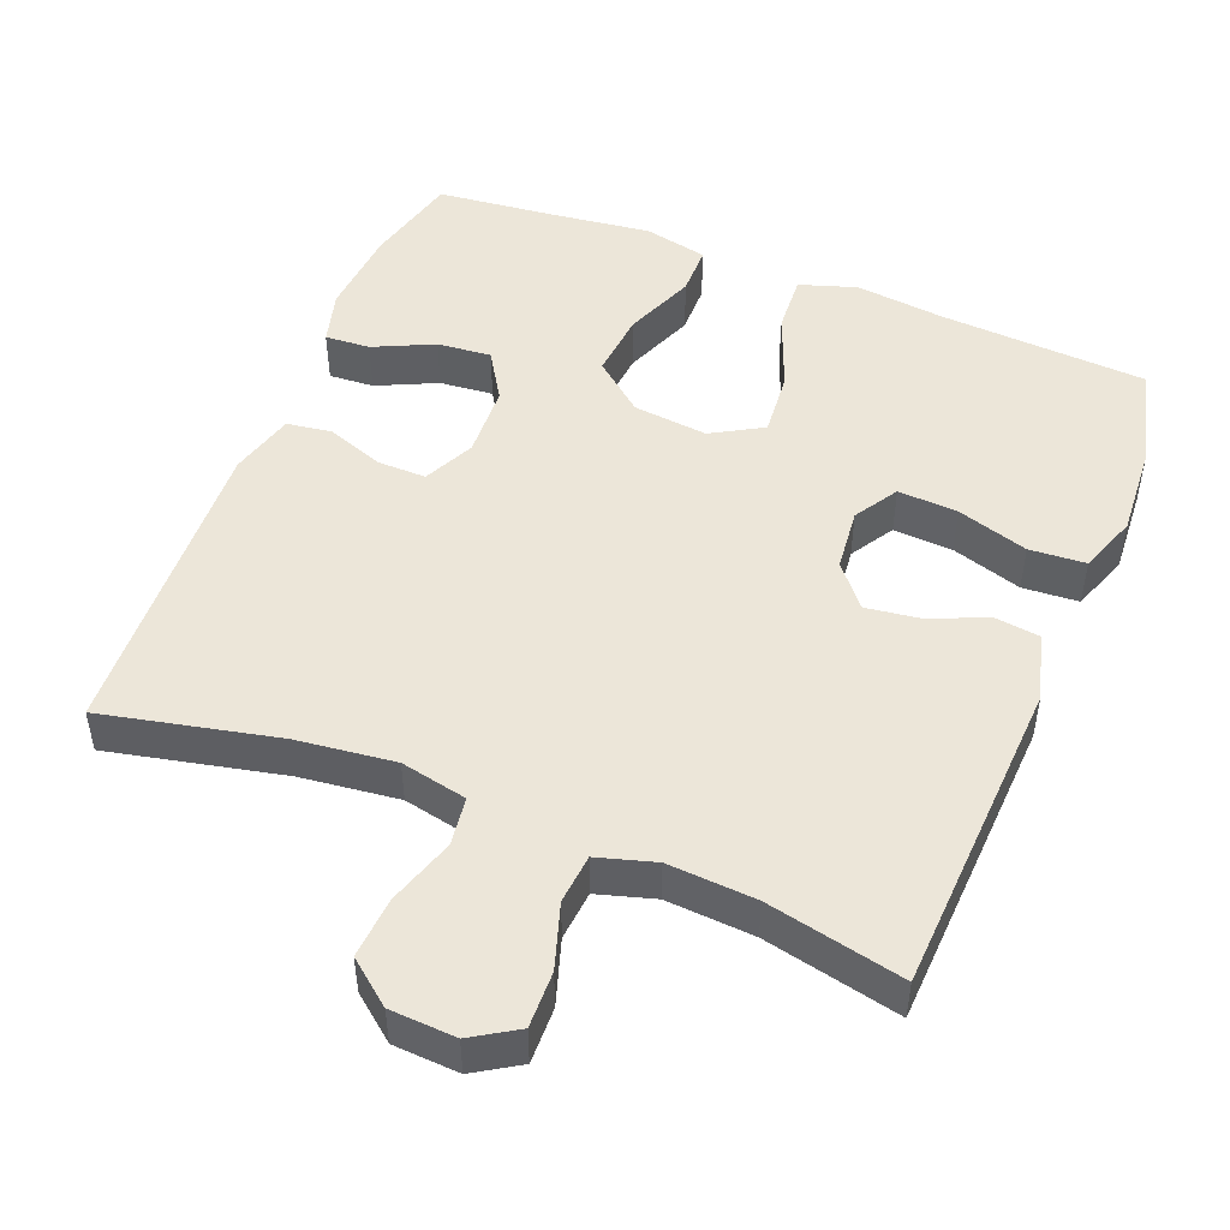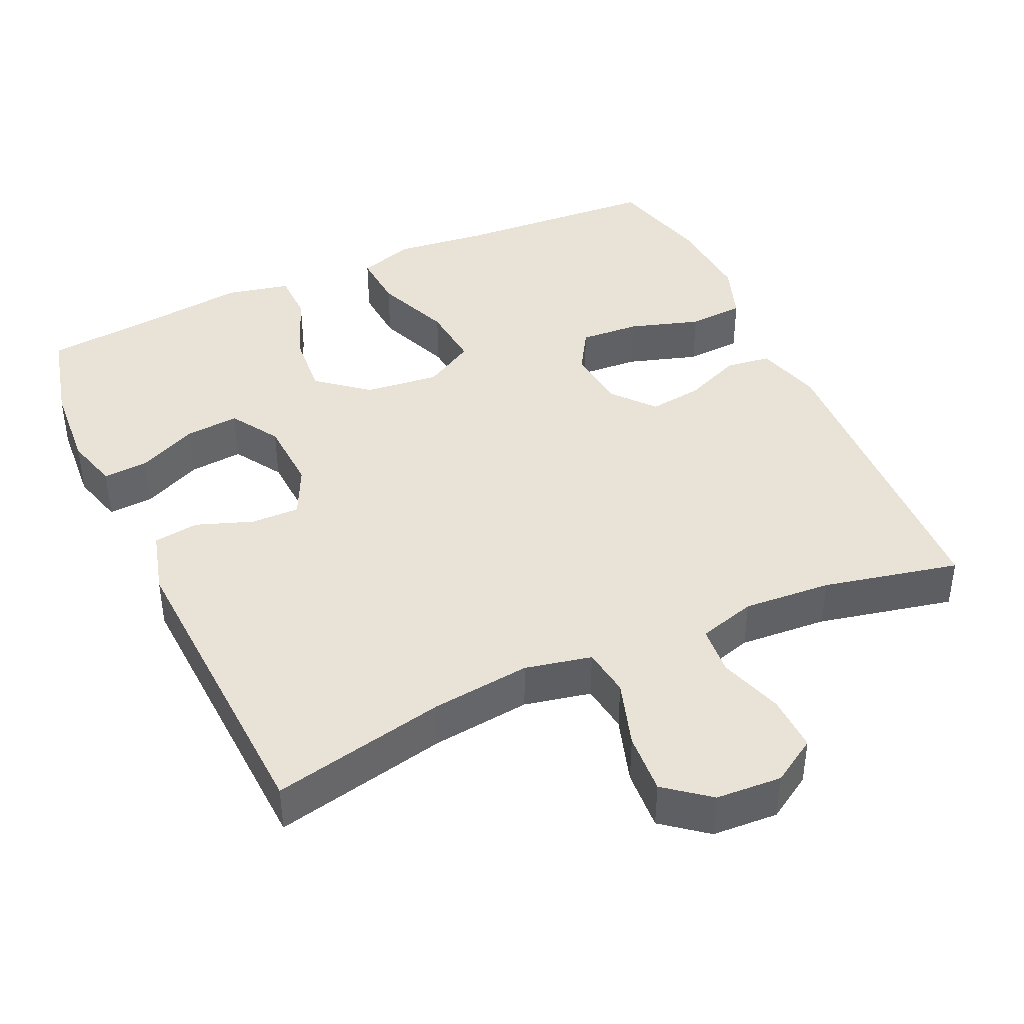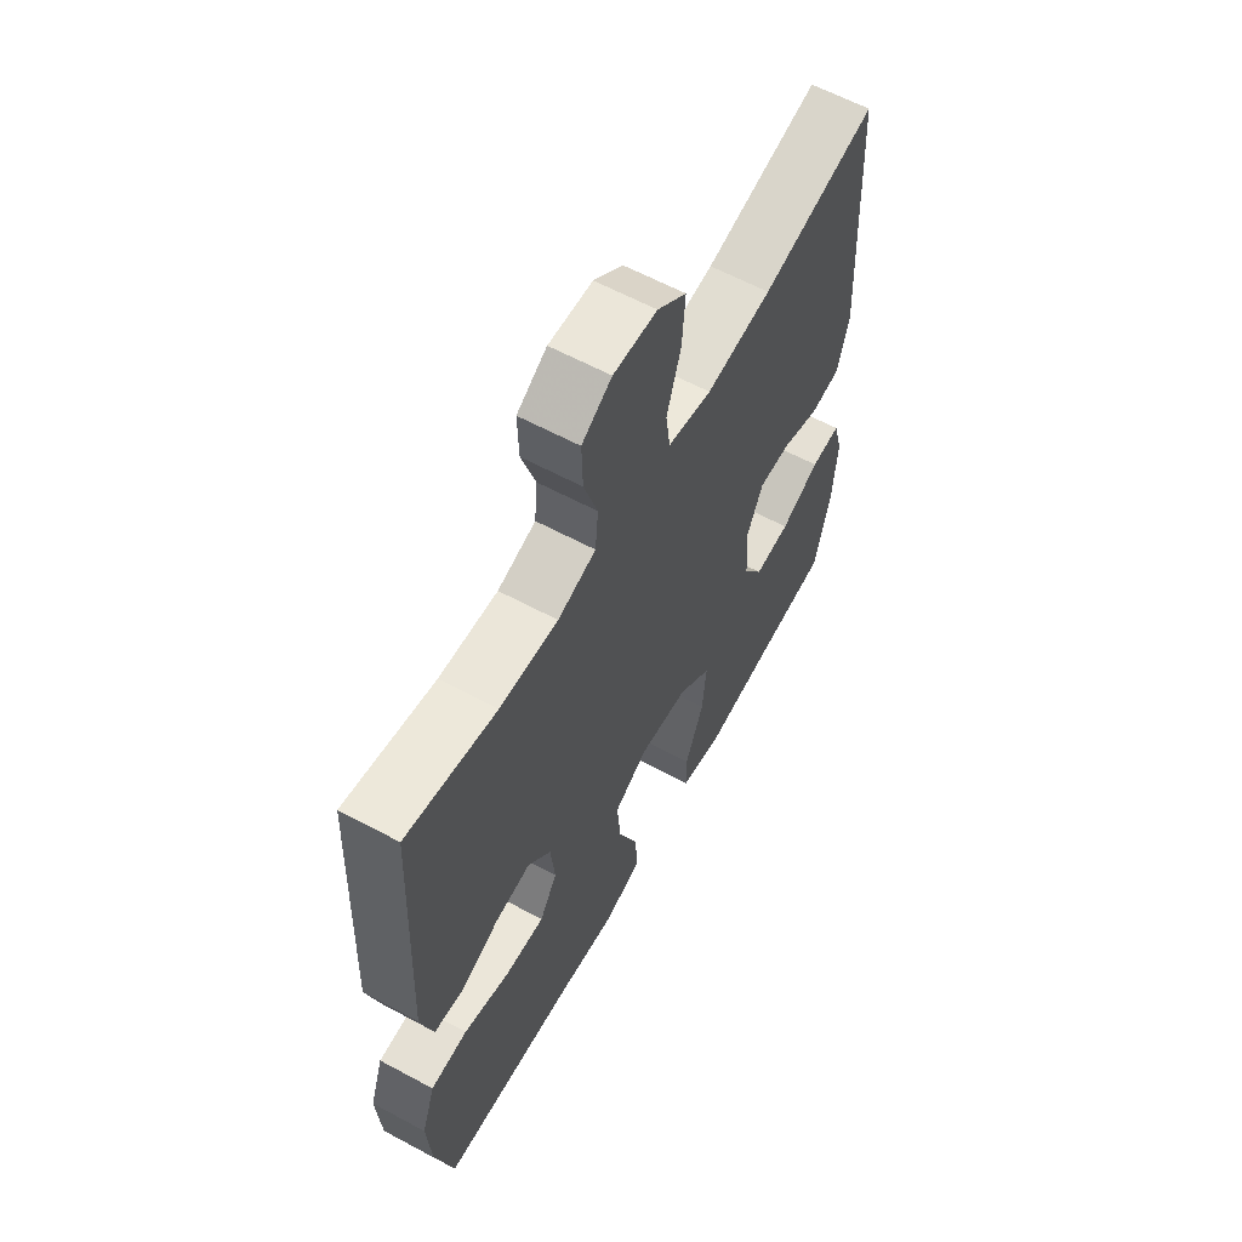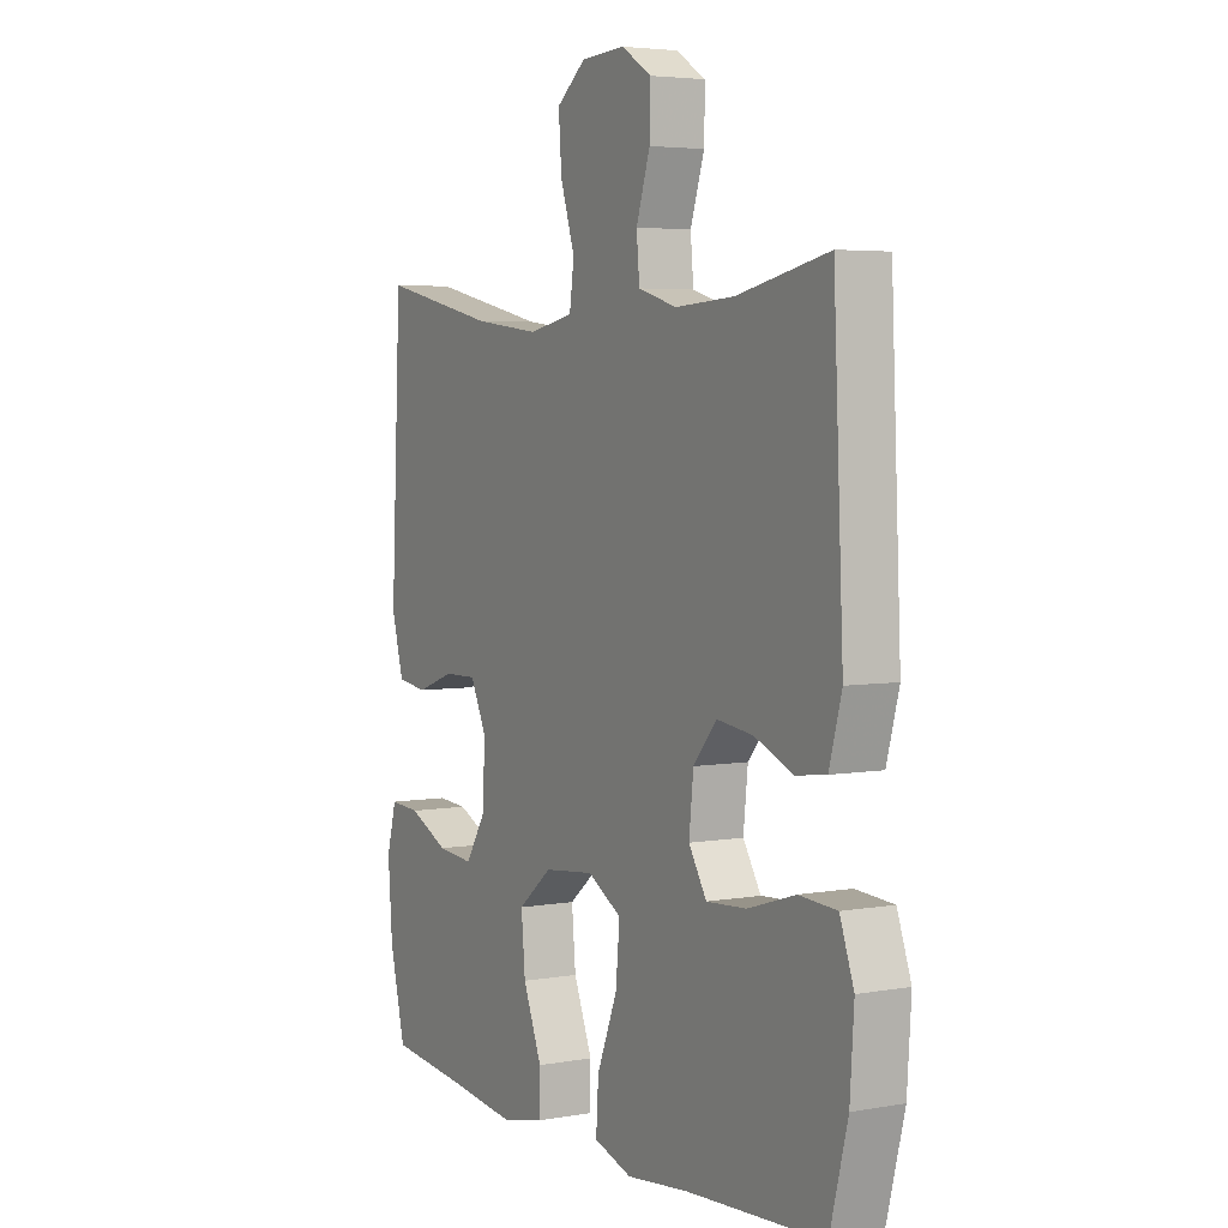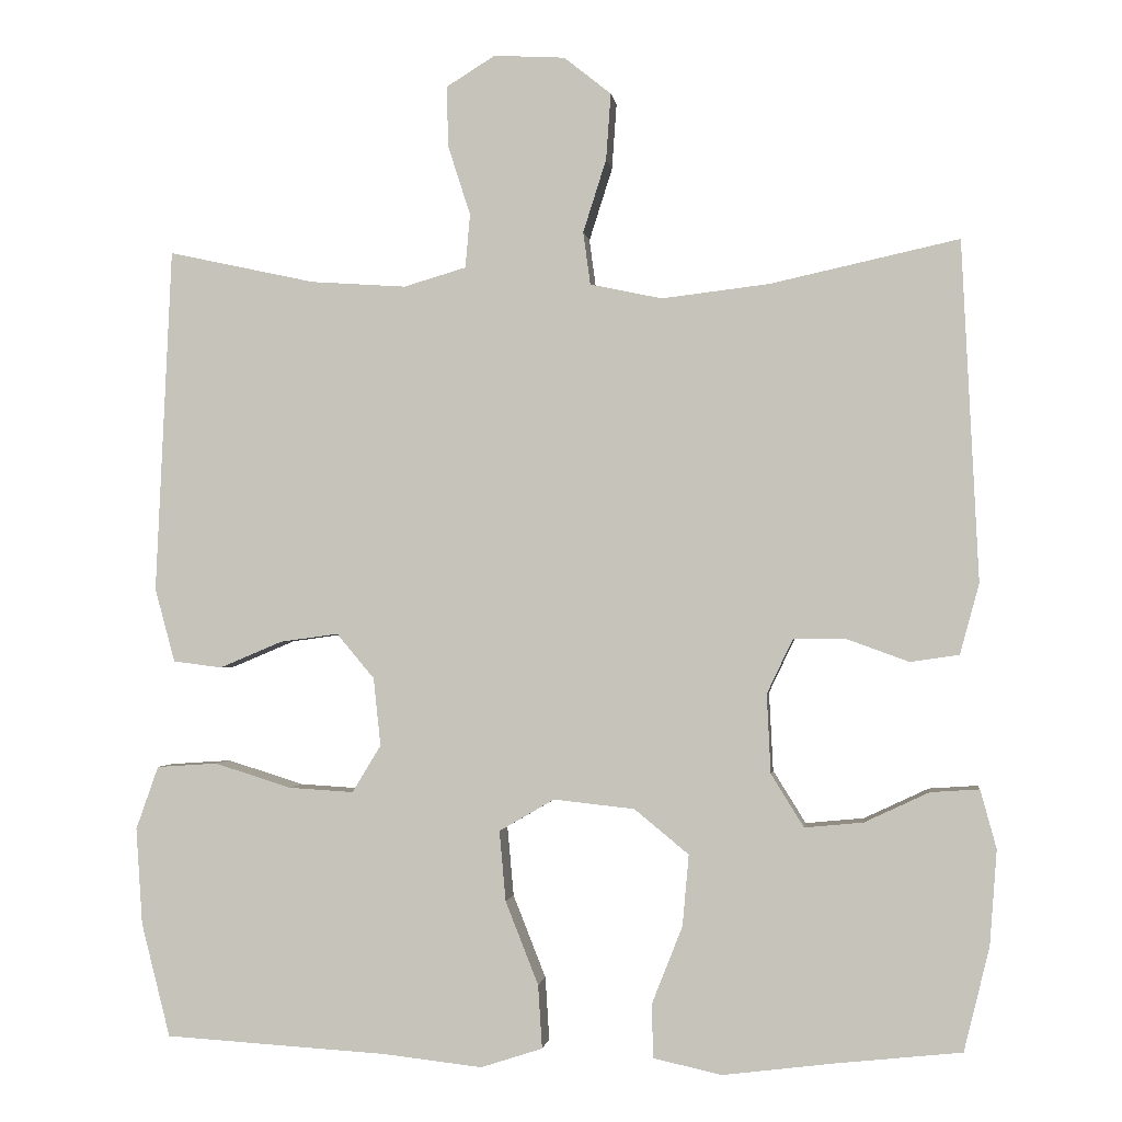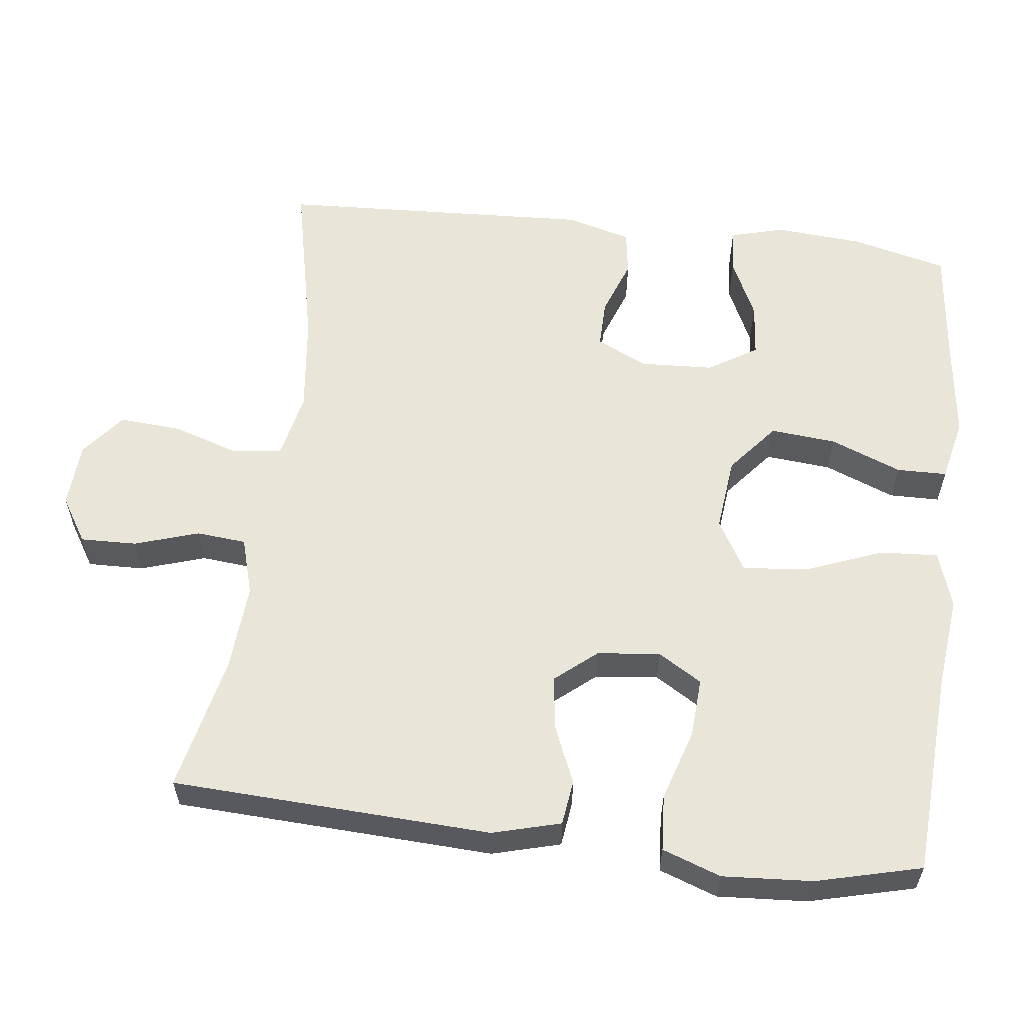
<metadata>
{"format":"obj","ext":"obj","renderer":"f3d","projection":"perspective","resolution":1024,"background":"white","views":[{"elev":48.6,"azim":21.8,"up":"+Y"},{"elev":41.4,"azim":-24.6,"up":"+Y"},{"elev":61.4,"azim":118.7,"up":"+Z"},{"elev":4.4,"azim":60.2,"up":"+Z"},{"elev":-1.3,"azim":-172.9,"up":"+Z"},{"elev":58.4,"azim":97.0,"up":"+Y"}]}
</metadata>
<code>
v -0.5 0.07 0.5
v -0.264 0.07 0.448
v -0.13 0.07 0.432
v -0.04 0.07 0.451
v -0.031 0.07 0.517
v -0.06 0.07 0.608
v -0.066 0.07 0.691
v -0.007 0.07 0.738
v 0.082 0.07 0.743
v 0.143 0.07 0.705
v 0.141 0.07 0.629
v 0.113 0.07 0.542
v 0.119 0.07 0.475
v 0.197 0.07 0.452
v 0.316 0.07 0.46
v 0.5 0.07 0.5
v 0.52 0.07 0.069
v 0.495 0.07 -0.023
v 0.434 0.07 -0.031
v 0.356 0.07 0.002
v 0.283 0.07 0.012
v 0.236 0.07 -0.044
v 0.227 0.07 -0.129
v 0.263 0.07 -0.188
v 0.344 0.07 -0.183
v 0.44 0.07 -0.153
v 0.516 0.07 -0.158
v 0.544 0.07 -0.237
v 0.536 0.07 -0.358
v 0.5 0.07 -0.5
v 0.222 0.07 -0.517
v 0.098 0.07 -0.531
v 0.021 0.07 -0.506
v 0.026 0.07 -0.427
v 0.067 0.07 -0.323
v 0.075 0.07 -0.235
v 0.006 0.07 -0.195
v -0.095 0.07 -0.206
v -0.163 0.07 -0.262
v -0.155 0.07 -0.351
v -0.117 0.07 -0.447
v -0.118 0.07 -0.515
v -0.204 0.07 -0.534
v -0.34 0.07 -0.517
v -0.5 0.07 -0.5
v -0.532 0.07 -0.37
v -0.541 0.07 -0.251
v -0.521 0.07 -0.178
v -0.46 0.07 -0.182
v -0.379 0.07 -0.22
v -0.306 0.07 -0.227
v -0.265 0.07 -0.161
v -0.26 0.07 -0.062
v -0.293 0.07 0.007
v -0.359 0.07 0.006
v -0.436 0.07 -0.022
v -0.497 0.07 -0.013
v -0.521 0.07 0.075
v -0.5 0 0.5
v -0.264 0 0.448
v -0.13 0 0.432
v -0.04 0 0.451
v -0.031 0 0.517
v -0.06 0 0.608
v -0.066 0 0.691
v -0.007 0 0.738
v 0.082 0 0.743
v 0.143 0 0.705
v 0.141 0 0.629
v 0.113 0 0.542
v 0.119 0 0.475
v 0.197 0 0.452
v 0.316 0 0.46
v 0.5 0 0.5
v 0.52 0 0.069
v 0.495 0 -0.023
v 0.434 0 -0.031
v 0.356 0 0.002
v 0.283 0 0.012
v 0.236 0 -0.044
v 0.227 0 -0.129
v 0.263 0 -0.188
v 0.344 0 -0.183
v 0.44 0 -0.153
v 0.516 0 -0.158
v 0.544 0 -0.237
v 0.536 0 -0.358
v 0.5 0 -0.5
v 0.222 0 -0.517
v 0.098 0 -0.531
v 0.021 0 -0.506
v 0.026 0 -0.427
v 0.067 0 -0.323
v 0.075 0 -0.235
v 0.006 0 -0.195
v -0.095 0 -0.206
v -0.163 0 -0.262
v -0.155 0 -0.351
v -0.117 0 -0.447
v -0.118 0 -0.515
v -0.204 0 -0.534
v -0.34 0 -0.517
v -0.5 0 -0.5
v -0.532 0 -0.37
v -0.541 0 -0.251
v -0.521 0 -0.178
v -0.46 0 -0.182
v -0.379 0 -0.22
v -0.306 0 -0.227
v -0.265 0 -0.161
v -0.26 0 -0.062
v -0.293 0 0.007
v -0.359 0 0.006
v -0.436 0 -0.022
v -0.497 0 -0.013
v -0.521 0 0.075
f 55 56 57 58
f 54 55 58 1
f 53 54 1 2
f 47 48 49 50
f 47 50 51
f 44 45 46 47
f 44 47 51
f 43 44 51 52
f 40 41 42 43
f 39 40 43 52
f 32 33 34 35
f 31 32 35 36
f 30 31 36
f 29 30 36
f 28 29 36 37
f 25 26 27 28
f 24 25 28
f 17 18 19 20
f 15 16 17 20
f 14 15 20 21
f 13 14 21 22
f 9 10 11 12
f 9 12 13
f 8 9 13
f 5 6 7 8
f 5 8 13 22
f 53 2 3
f 53 3 4
f 38 39 52 53
f 37 38 53 4
f 24 28 37
f 23 24 37
f 22 23 37
f 4 5 22 37
f 116 115 114 113
f 59 116 113 112
f 60 59 112 111
f 108 107 106 105
f 109 108 105
f 105 104 103 102
f 109 105 102
f 110 109 102 101
f 101 100 99 98
f 110 101 98 97
f 93 92 91 90
f 94 93 90 89
f 94 89 88
f 94 88 87
f 95 94 87 86
f 86 85 84 83
f 86 83 82
f 78 77 76 75
f 78 75 74 73
f 79 78 73 72
f 80 79 72 71
f 70 69 68 67
f 71 70 67
f 71 67 66
f 66 65 64 63
f 80 71 66 63
f 61 60 111
f 62 61 111
f 111 110 97 96
f 62 111 96 95
f 95 86 82
f 95 82 81
f 95 81 80
f 95 80 63 62
f 1 59 60 2
f 2 60 61 3
f 3 61 62 4
f 4 62 63 5
f 5 63 64 6
f 6 64 65 7
f 7 65 66 8
f 8 66 67 9
f 9 67 68 10
f 10 68 69 11
f 11 69 70 12
f 12 70 71 13
f 13 71 72 14
f 14 72 73 15
f 15 73 74 16
f 16 74 75 17
f 17 75 76 18
f 18 76 77 19
f 19 77 78 20
f 20 78 79 21
f 21 79 80 22
f 22 80 81 23
f 23 81 82 24
f 24 82 83 25
f 25 83 84 26
f 26 84 85 27
f 27 85 86 28
f 28 86 87 29
f 29 87 88 30
f 30 88 89 31
f 31 89 90 32
f 32 90 91 33
f 33 91 92 34
f 34 92 93 35
f 35 93 94 36
f 36 94 95 37
f 37 95 96 38
f 38 96 97 39
f 39 97 98 40
f 40 98 99 41
f 41 99 100 42
f 42 100 101 43
f 43 101 102 44
f 44 102 103 45
f 45 103 104 46
f 46 104 105 47
f 47 105 106 48
f 48 106 107 49
f 49 107 108 50
f 50 108 109 51
f 51 109 110 52
f 52 110 111 53
f 53 111 112 54
f 54 112 113 55
f 55 113 114 56
f 56 114 115 57
f 57 115 116 58
f 58 116 59 1

</code>
